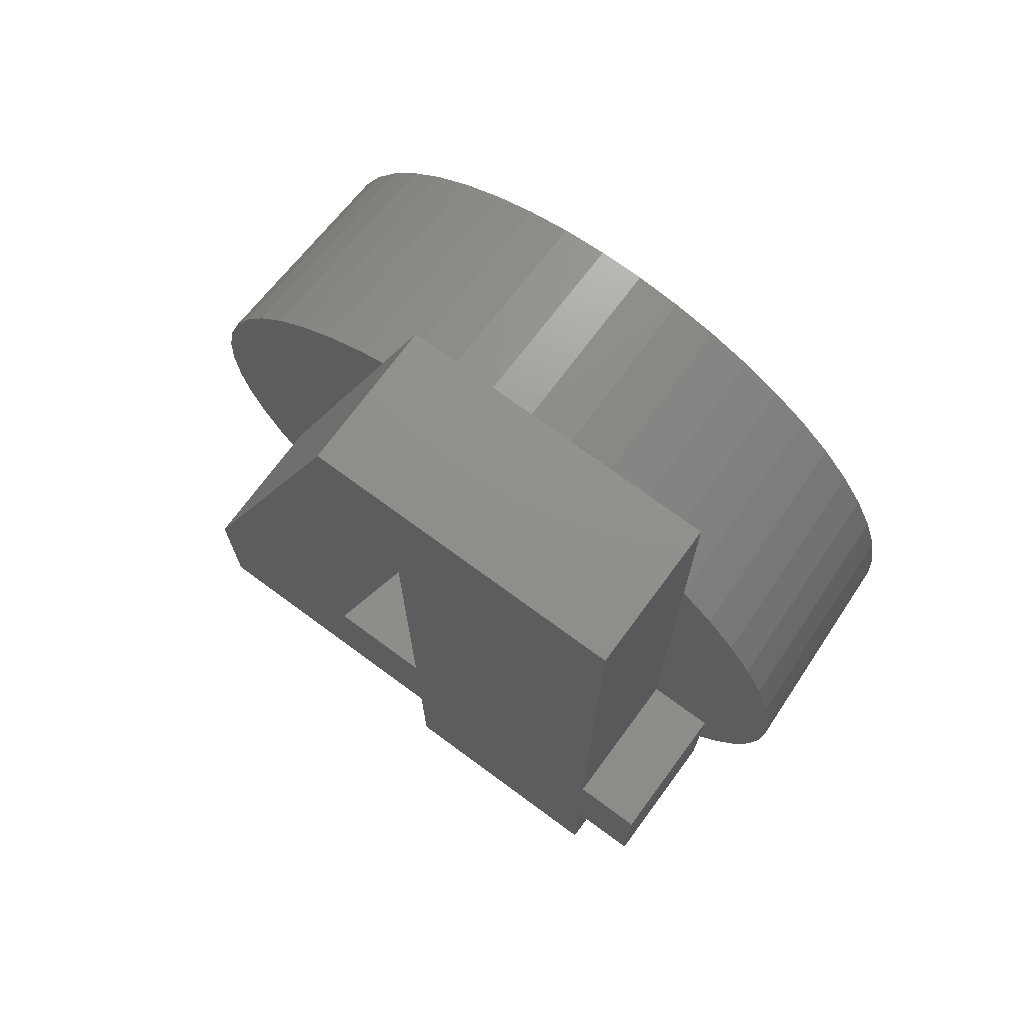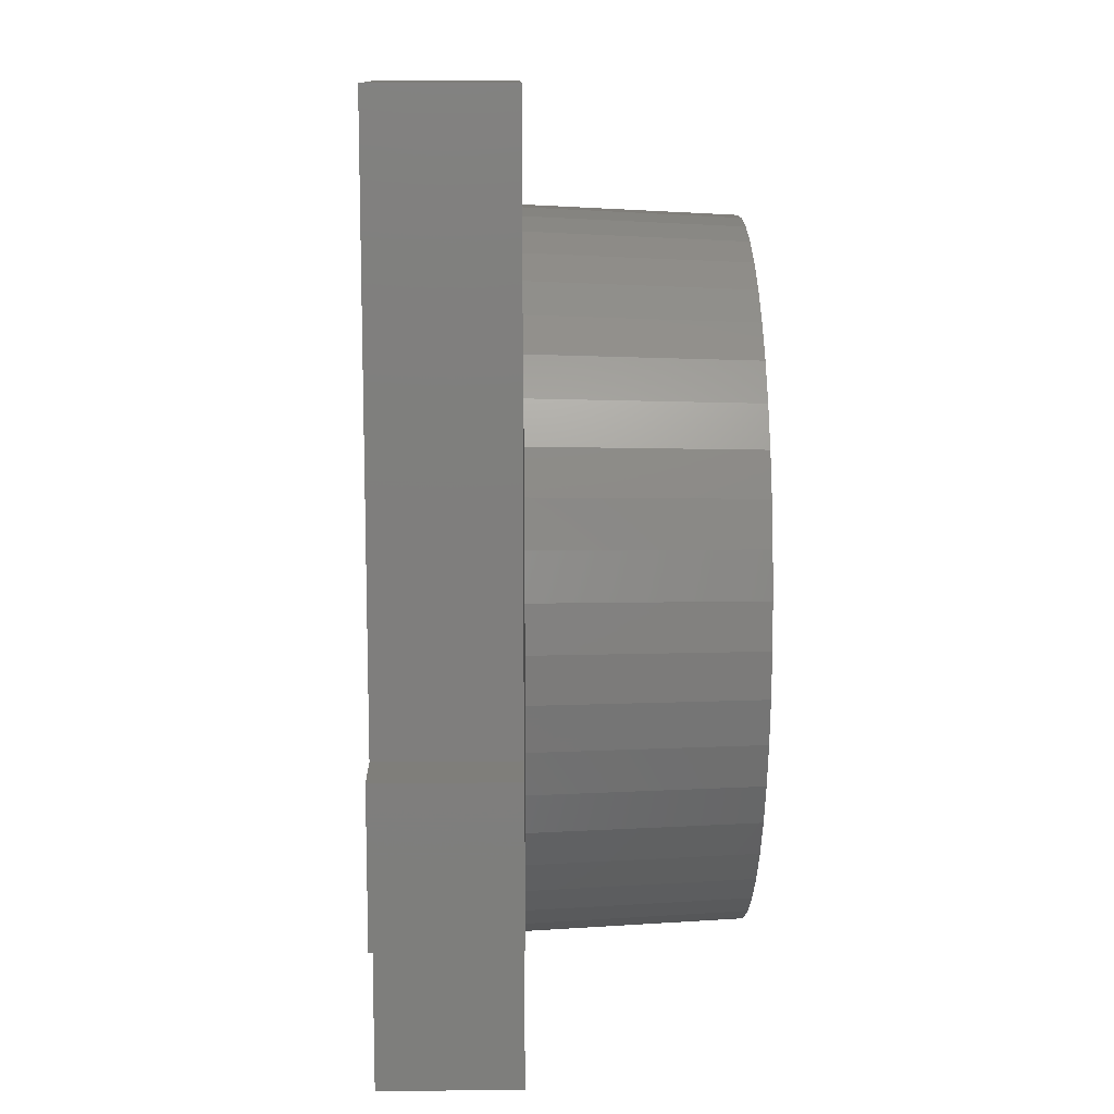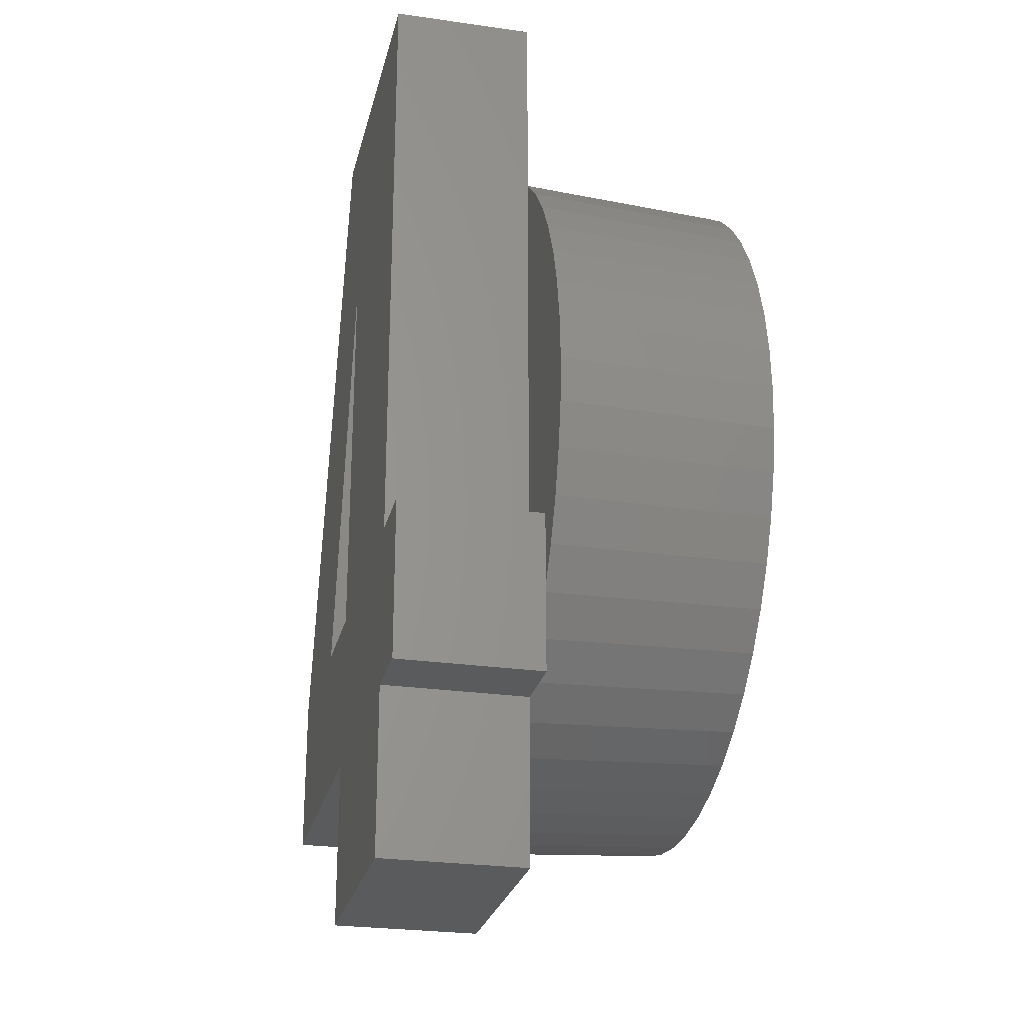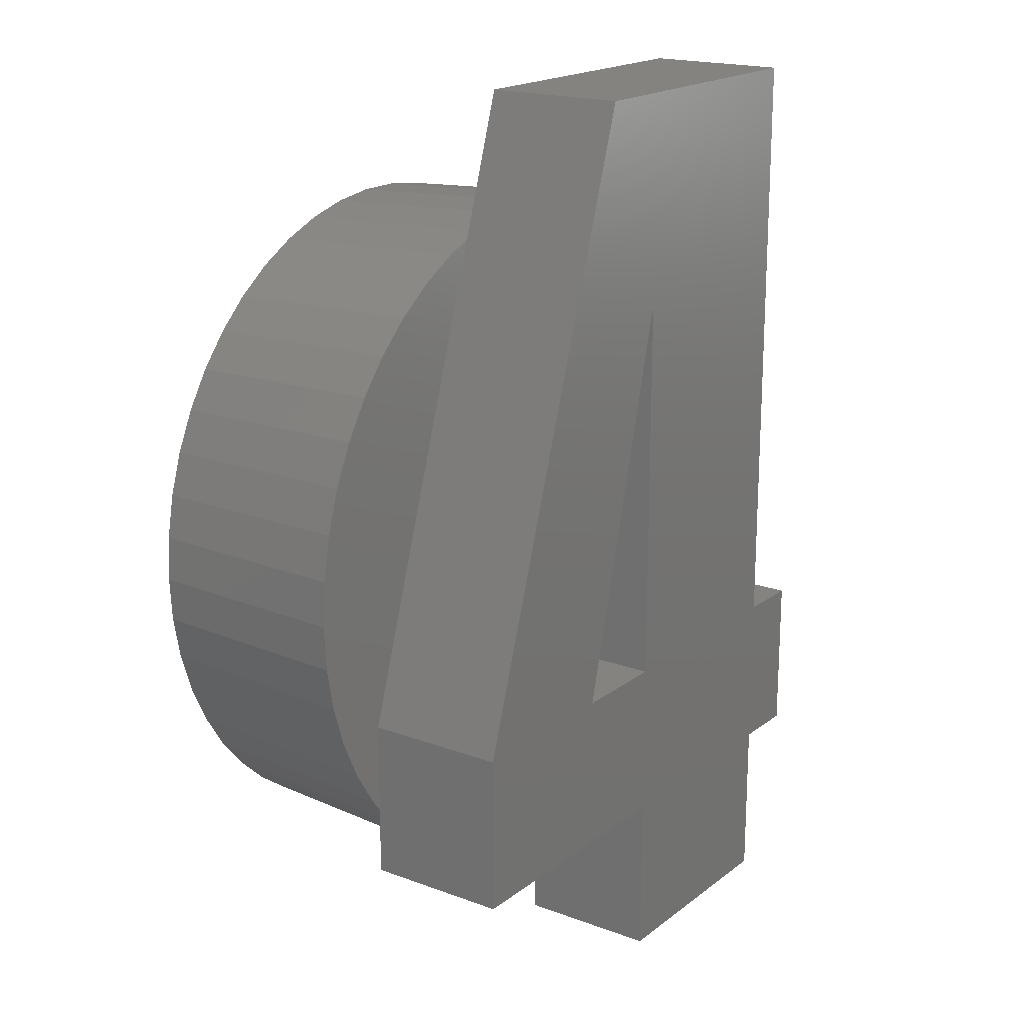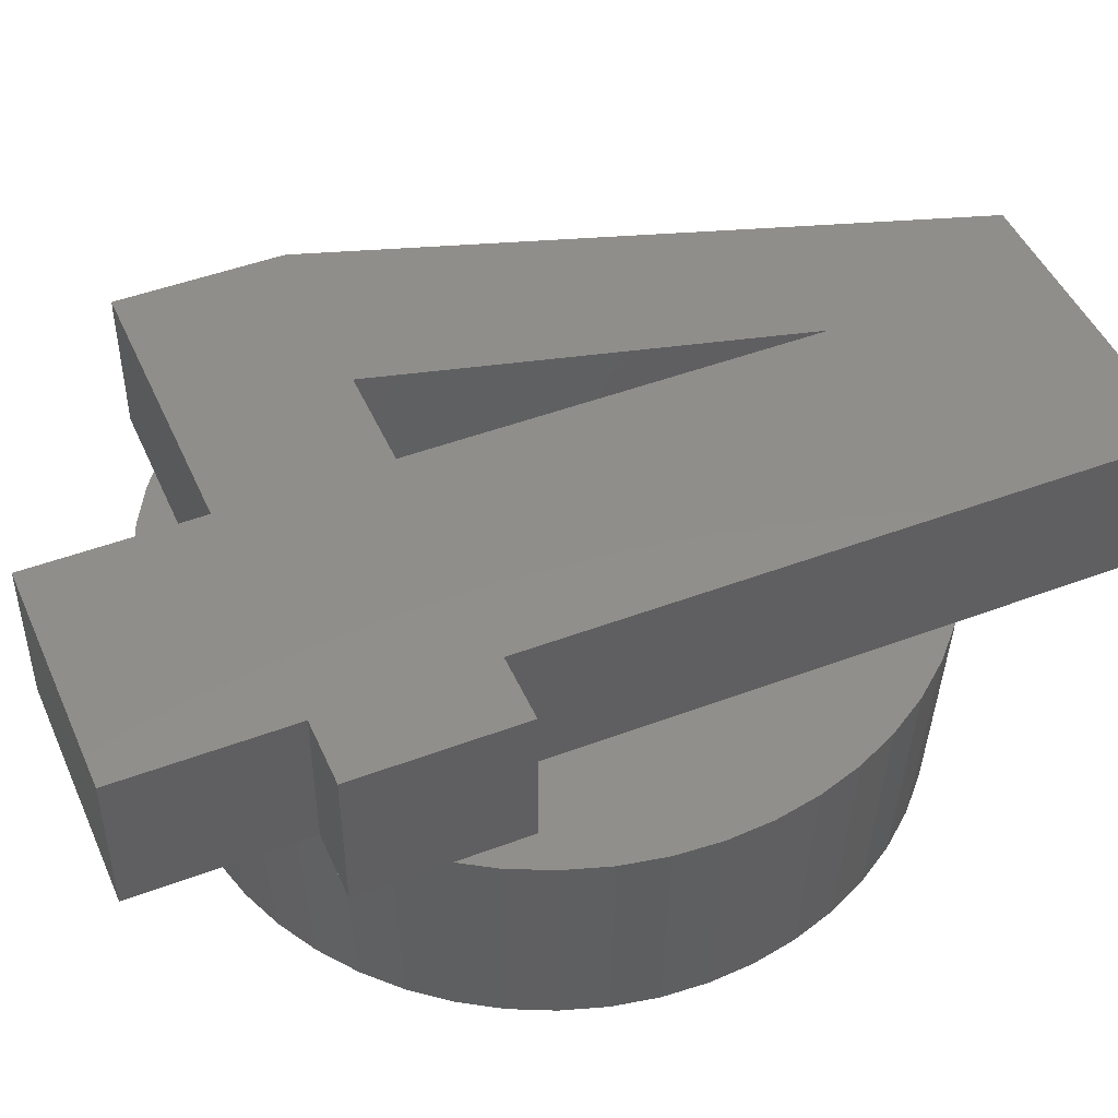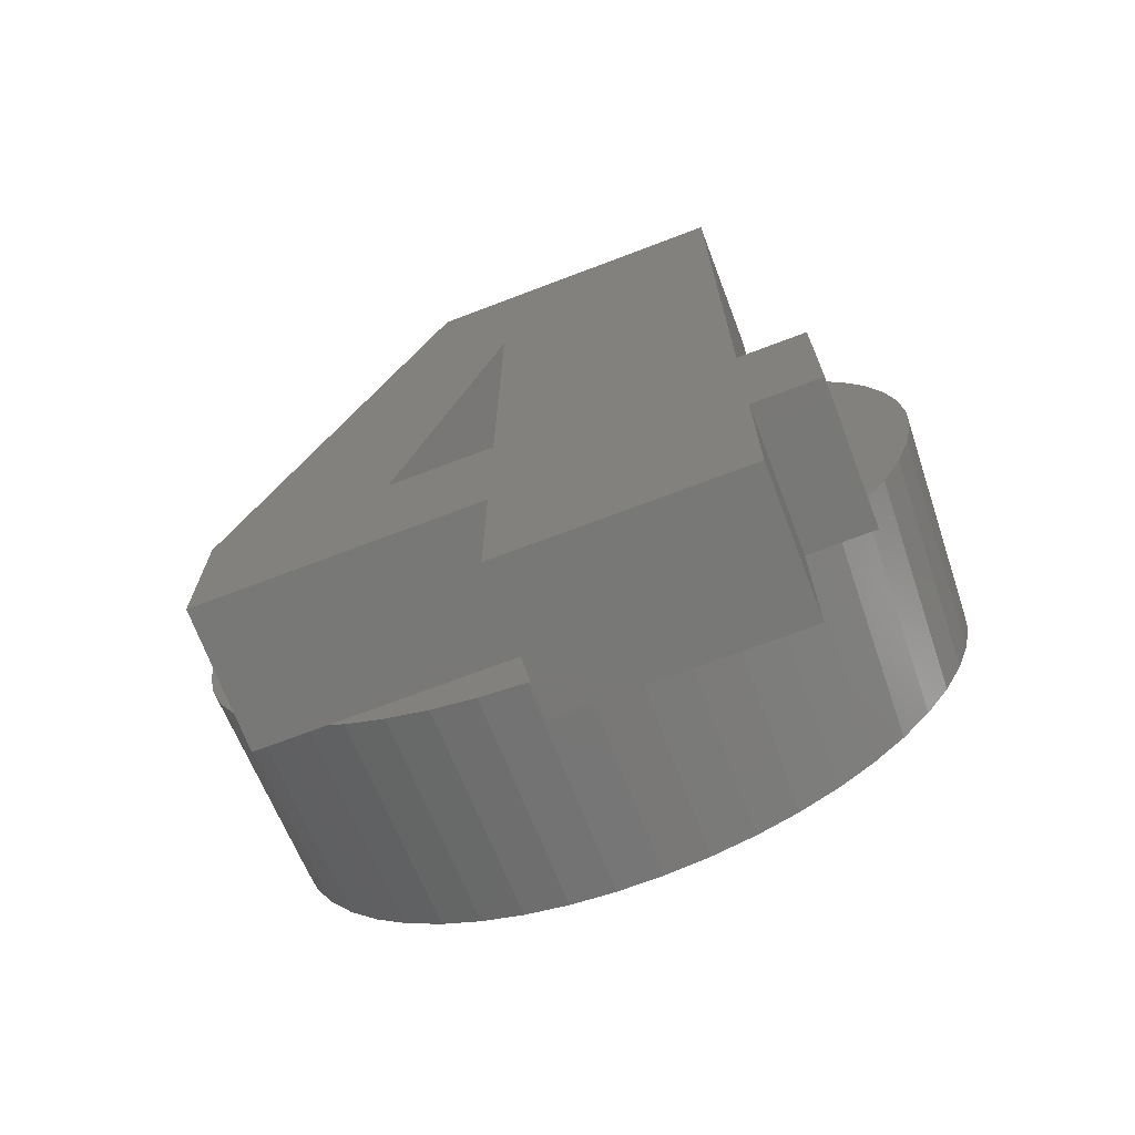
<metadata>
{"format":"stl","ext":"stl","renderer":"f3d","projection":"perspective","resolution":1024,"background":"white","views":[{"elev":72.6,"azim":36.4,"up":"+Y"},{"elev":11.8,"azim":88.7,"up":"+Y"},{"elev":-25.7,"azim":77.1,"up":"+Y"},{"elev":18.6,"azim":-54.6,"up":"+Y"},{"elev":47.2,"azim":66.9,"up":"+Z"},{"elev":-71.1,"azim":20.8,"up":"+Y"}]}
</metadata>
<code>
# stl→obj: 134 verts, 264 faces
v 4.925 0 -3
v 4.886 0.6173 -3
v 5.075 0 0
v -0.3092 -4.915 -3
v -0.06137 -5.065 0
v -0.3187 -5.065 0
v 0.3092 -4.915 -3
v 0.3187 -5.065 0
v 5.035 -0.6361 0
v 4.886 -0.6173 -3
v -4.886 -0.6173 -3
v -5.075 0 0
v -4.925 0 -3
v 0.951 4.985 0
v 0.3092 4.915 -3
v 0.3187 5.065 0
v 3.7 -3.474 0
v 3.235 -3.91 0
v 3.59 -3.371 -3
v 3.226 -1.87 0
v 5.035 0.6361 0
v 4.916 1.262 0
v 4.719 1.868 0
v 4.162 -1.87 0
v 4.447 2.445 0
v 4.916 -1.262 0
v 4.719 -1.868 0
v 4.447 -2.445 0
v 4.106 2.983 0
v 3.7 3.474 0
v 3.226 3.917 0
v 3.235 3.91 0
v 4.162 -2.895 0
v 3.226 -6.435 0
v 2.719 -4.285 0
v 3.226 -4.116 0
v 2.161 -4.592 0
v 1.568 -4.827 0
v 0.951 -4.985 0
v -0.06137 -6.435 0
v 4.162 -4.116 0
v 4.106 -2.983 0
v -0.06137 3.737 0
v -1.51 -1.87 0
v -0.06137 -1.87 0
v -0.06137 -4.116 0
v -0.951 -4.985 0
v -1.568 -4.827 0
v -2.161 -4.592 0
v -2.719 -4.285 0
v -2.952 -4.116 0
v -2.719 4.285 0
v -1.787 4.74 0
v -2.161 4.592 0
v -3.967 -1.87 0
v -3.235 3.91 0
v -3.7 3.474 0
v -4.106 2.983 0
v -4.447 2.445 0
v -4.719 1.868 0
v -4.106 -2.983 0
v -4.447 -2.445 0
v -3.967 -3.15 0
v -4.916 1.262 0
v -4.719 -1.868 0
v -5.035 0.6361 0
v -4.916 -1.262 0
v -5.035 -0.6361 0
v -3.967 -4.116 0
v -3.235 -3.91 0
v -3.7 -3.474 0
v 2.719 4.285 0
v 3.226 6.74 0
v 2.161 4.592 0
v 1.568 4.827 0
v -1.127 6.74 0
v -0.3187 5.065 0
v -0.951 4.985 0
v -1.568 4.827 0
v -3.139 3.795 -3
v -3.59 3.371 -3
v 3.59 3.371 -3
v 4.579 -1.813 -3
v 4.77 -1.225 -3
v 1.522 -4.684 -3
v 2.097 -4.456 -3
v -4.316 -2.373 -3
v -4.886 0.6173 -3
v -4.579 1.813 -3
v -4.316 2.373 -3
v -1.522 4.684 -3
v -2.097 4.456 -3
v 1.522 4.684 -3
v 0.9229 4.838 -3
v 4.579 1.813 -3
v 4.316 2.373 -3
v 4.77 1.225 -3
v 3.984 -2.895 -3
v 4.316 -2.373 -3
v 2.639 -4.158 -3
v 0.9229 -4.838 -3
v 3.139 -3.795 -3
v 3.984 2.895 -3
v 3.139 3.795 -3
v 2.639 4.158 -3
v 2.097 4.456 -3
v -0.3092 4.915 -3
v -0.9229 -4.838 -3
v -0.9229 4.838 -3
v -1.522 -4.684 -3
v -2.097 -4.456 -3
v -2.639 -4.158 -3
v -2.639 4.158 -3
v -3.139 -3.795 -3
v -3.59 -3.371 -3
v -3.984 -2.895 -3
v -3.984 2.895 -3
v -4.579 -1.813 -3
v -4.77 -1.225 -3
v -4.77 1.225 -3
v -1.51 -1.87 2
v -0.06137 -4.116 2
v -0.06137 -1.87 2
v -3.967 -4.116 2
v -3.967 -1.87 2
v -0.06137 3.737 2
v 3.226 -1.87 2
v 3.226 6.74 2
v 3.226 -4.116 2
v -1.127 6.74 2
v 4.162 -4.116 2
v 4.162 -1.87 2
v 3.226 -6.435 2
v -0.06137 -6.435 2
f 1 2 3
f 4 5 6
f 7 5 4
f 5 7 8
f 9 10 3
f 11 12 13
f 14 15 16
f 17 18 19
f 20 3 21
f 20 21 22
f 3 20 9
f 20 22 23
f 24 9 20
f 20 23 25
f 26 24 27
f 27 24 28
f 20 25 29
f 20 29 30
f 31 30 32
f 30 31 20
f 9 24 26
f 28 24 33
f 34 35 36
f 34 37 35
f 34 38 37
f 34 39 38
f 40 39 34
f 39 40 8
f 8 40 5
f 41 42 33
f 41 17 42
f 41 18 17
f 36 18 41
f 18 36 35
f 43 44 45
f 46 6 5
f 46 47 6
f 46 48 47
f 46 49 48
f 46 50 49
f 50 46 51
f 52 53 54
f 55 52 56
f 55 56 57
f 52 55 53
f 58 55 57
f 59 55 58
f 60 55 59
f 61 55 62
f 55 61 63
f 64 55 60
f 55 65 62
f 66 55 64
f 55 67 65
f 12 55 66
f 55 68 67
f 55 12 68
f 69 70 51
f 69 71 70
f 71 69 63
f 72 73 31
f 74 73 72
f 75 73 74
f 14 73 75
f 76 14 16
f 76 16 77
f 76 77 78
f 14 76 73
f 79 76 78
f 76 79 53
f 80 81 56
f 82 32 30
f 3 2 21
f 27 83 84
f 38 85 86
f 62 65 87
f 88 12 66
f 89 60 90
f 91 92 79
f 93 94 14
f 94 15 14
f 95 96 23
f 97 95 23
f 21 2 22
f 3 10 1
f 33 98 28
f 98 33 42
f 27 99 83
f 38 39 85
f 37 38 86
f 37 86 100
f 39 7 101
f 18 100 102
f 10 2 1
f 84 2 10
f 84 97 2
f 83 97 84
f 83 95 97
f 99 95 83
f 99 96 95
f 98 96 99
f 98 103 96
f 19 103 98
f 19 82 103
f 102 82 19
f 102 104 82
f 100 104 102
f 100 105 104
f 86 105 100
f 86 106 105
f 85 106 86
f 85 93 106
f 101 93 85
f 101 94 93
f 7 94 101
f 7 15 94
f 4 15 7
f 4 107 15
f 108 107 4
f 108 109 107
f 110 109 108
f 110 91 109
f 111 91 110
f 111 92 91
f 112 92 111
f 112 113 92
f 114 113 112
f 114 80 113
f 115 80 114
f 115 81 80
f 116 81 115
f 116 117 81
f 87 117 116
f 87 90 117
f 118 90 87
f 118 89 90
f 119 89 118
f 119 120 89
f 11 120 119
f 11 88 120
f 88 11 13
f 88 66 64
f 15 77 16
f 77 15 107
f 92 53 79
f 53 92 54
f 106 75 74
f 93 14 75
f 103 30 29
f 96 103 25
f 25 103 29
f 23 96 25
f 97 23 22
f 2 97 22
f 26 10 9
f 28 98 99
f 28 99 27
f 42 17 98
f 17 19 98
f 8 7 39
f 35 37 100
f 35 100 18
f 18 102 19
f 67 68 11
f 68 12 11
f 49 112 111
f 48 49 111
f 71 116 115
f 116 62 87
f 13 12 88
f 113 56 52
f 90 59 117
f 117 58 57
f 90 60 59
f 105 106 74
f 106 93 75
f 103 82 30
f 26 84 10
f 26 27 84
f 39 101 85
f 65 119 118
f 4 47 108
f 6 47 4
f 49 50 112
f 70 115 114
f 70 71 115
f 61 62 116
f 116 63 61
f 63 116 71
f 88 64 120
f 120 64 60
f 107 78 77
f 109 91 78
f 113 52 54
f 92 113 54
f 117 59 58
f 81 57 56
f 105 31 32
f 31 105 72
f 105 74 72
f 104 105 32
f 82 104 32
f 119 67 11
f 65 67 119
f 87 65 118
f 48 111 110
f 112 51 70
f 51 112 50
f 112 70 114
f 89 120 60
f 91 79 78
f 109 78 107
f 80 56 113
f 81 117 57
f 47 110 108
f 47 48 110
f 121 122 123
f 124 121 125
f 121 124 122
f 126 127 128
f 123 127 126
f 127 123 129
f 130 126 128
f 125 126 130
f 126 125 121
f 127 131 132
f 131 127 129
f 122 129 123
f 129 122 133
f 133 122 134
f 36 131 129
f 131 36 41
f 132 33 24
f 131 33 132
f 33 131 41
f 24 127 132
f 127 24 20
f 128 31 73
f 127 31 128
f 31 127 20
f 73 130 128
f 130 73 76
f 53 130 76
f 125 53 55
f 53 125 130
f 63 125 55
f 124 63 69
f 63 124 125
f 51 124 69
f 124 51 122
f 122 51 46
f 5 122 46
f 134 5 40
f 5 134 122
f 40 133 134
f 133 40 34
f 133 36 129
f 36 133 34
f 121 43 126
f 43 121 44
f 45 126 43
f 126 45 123
f 45 121 123
f 121 45 44

</code>
